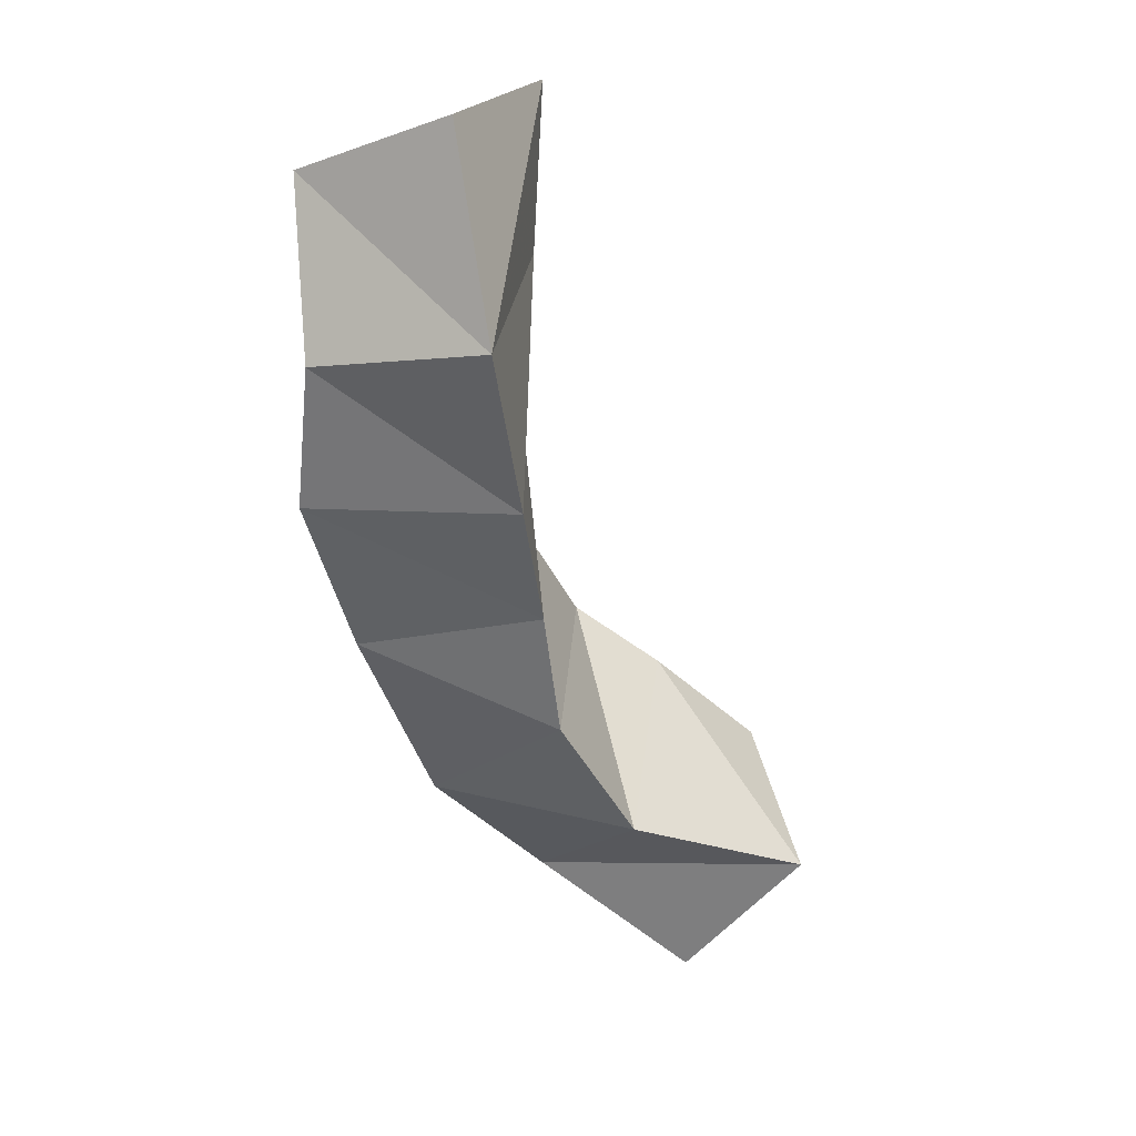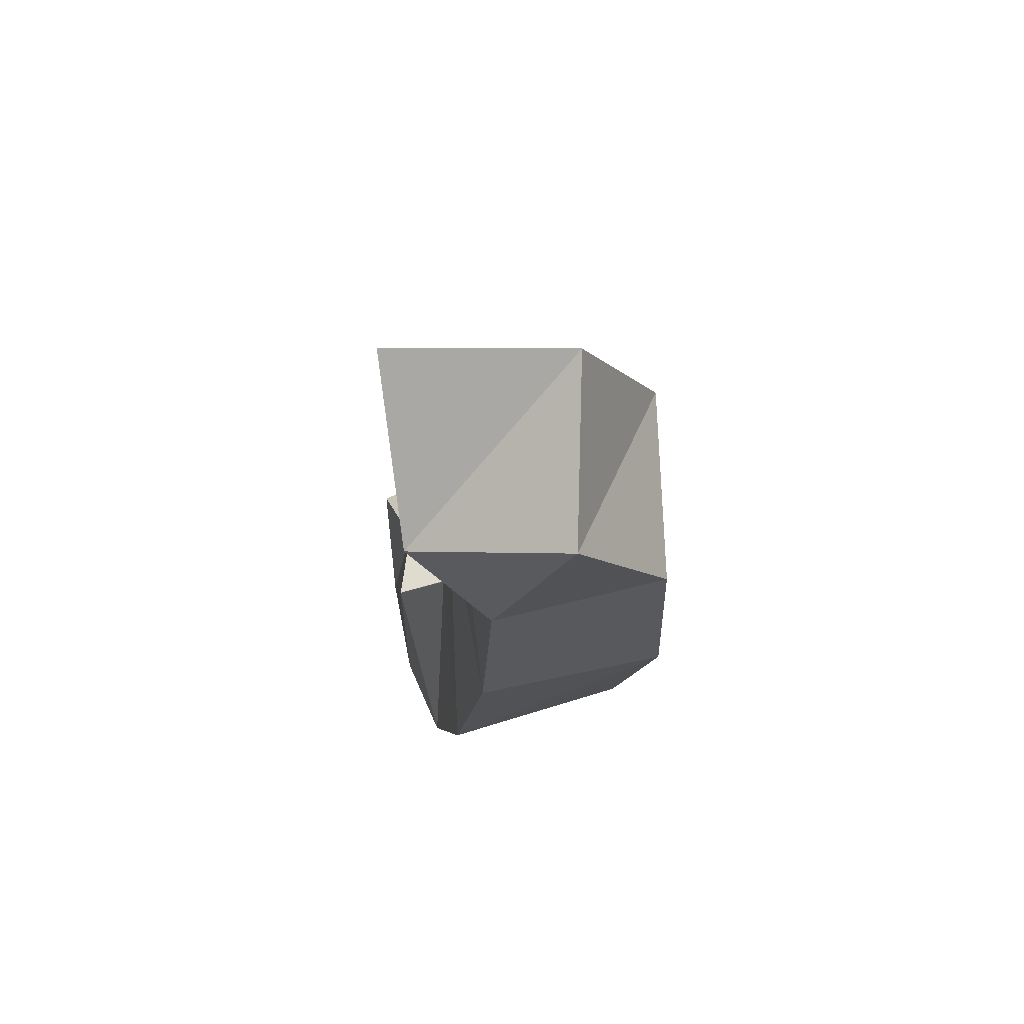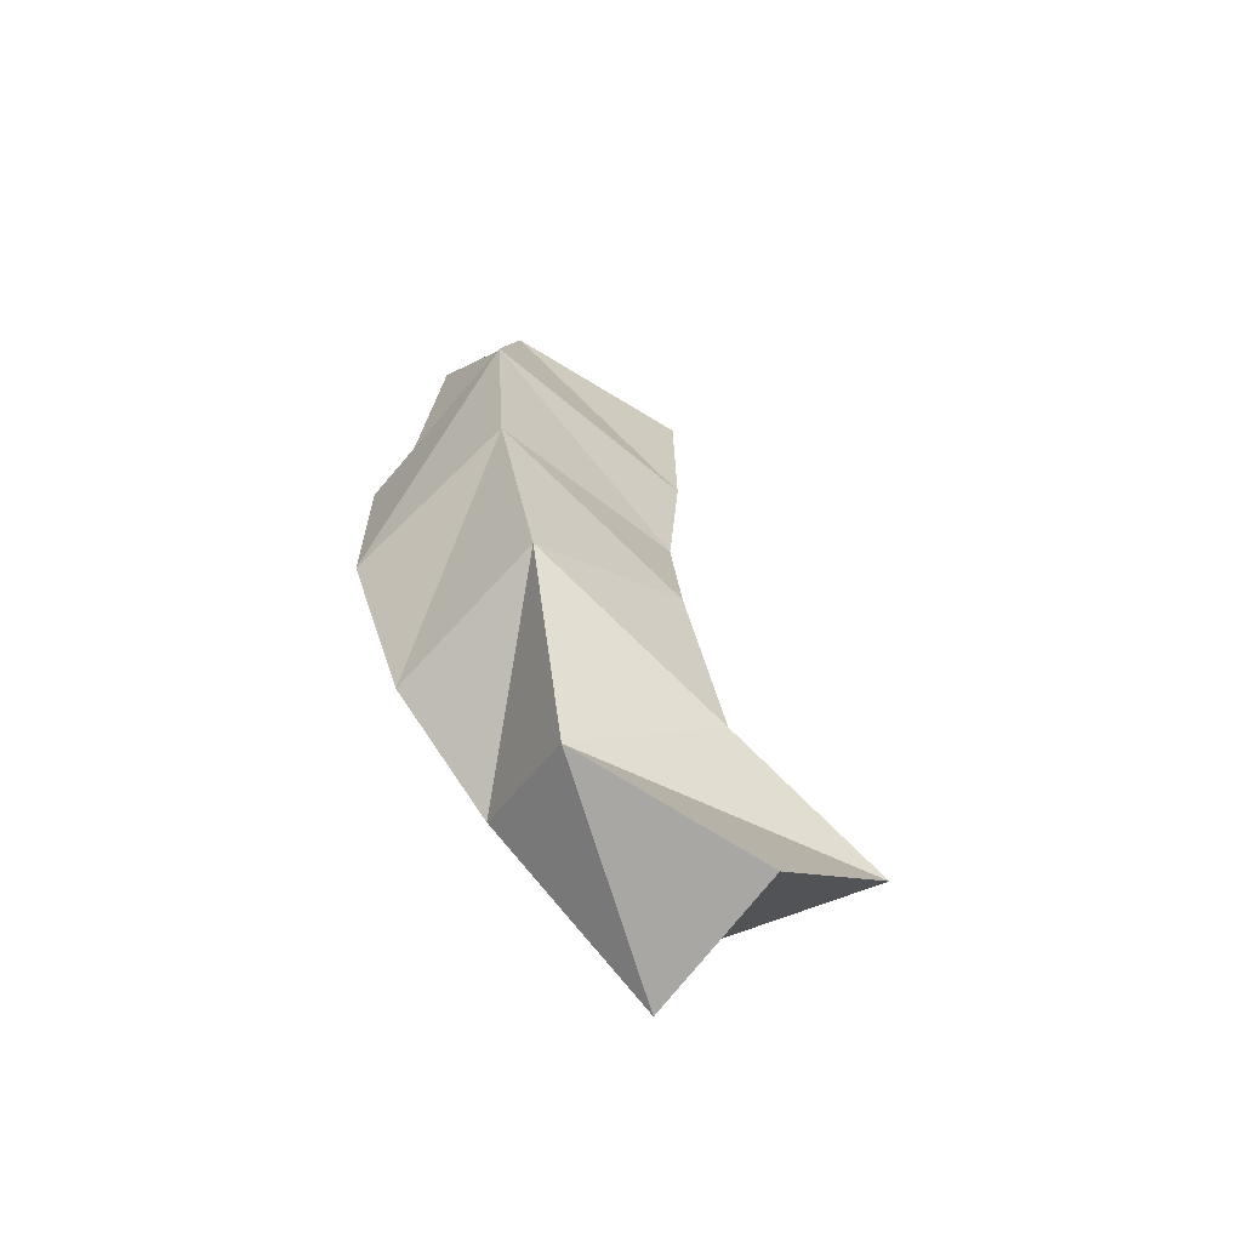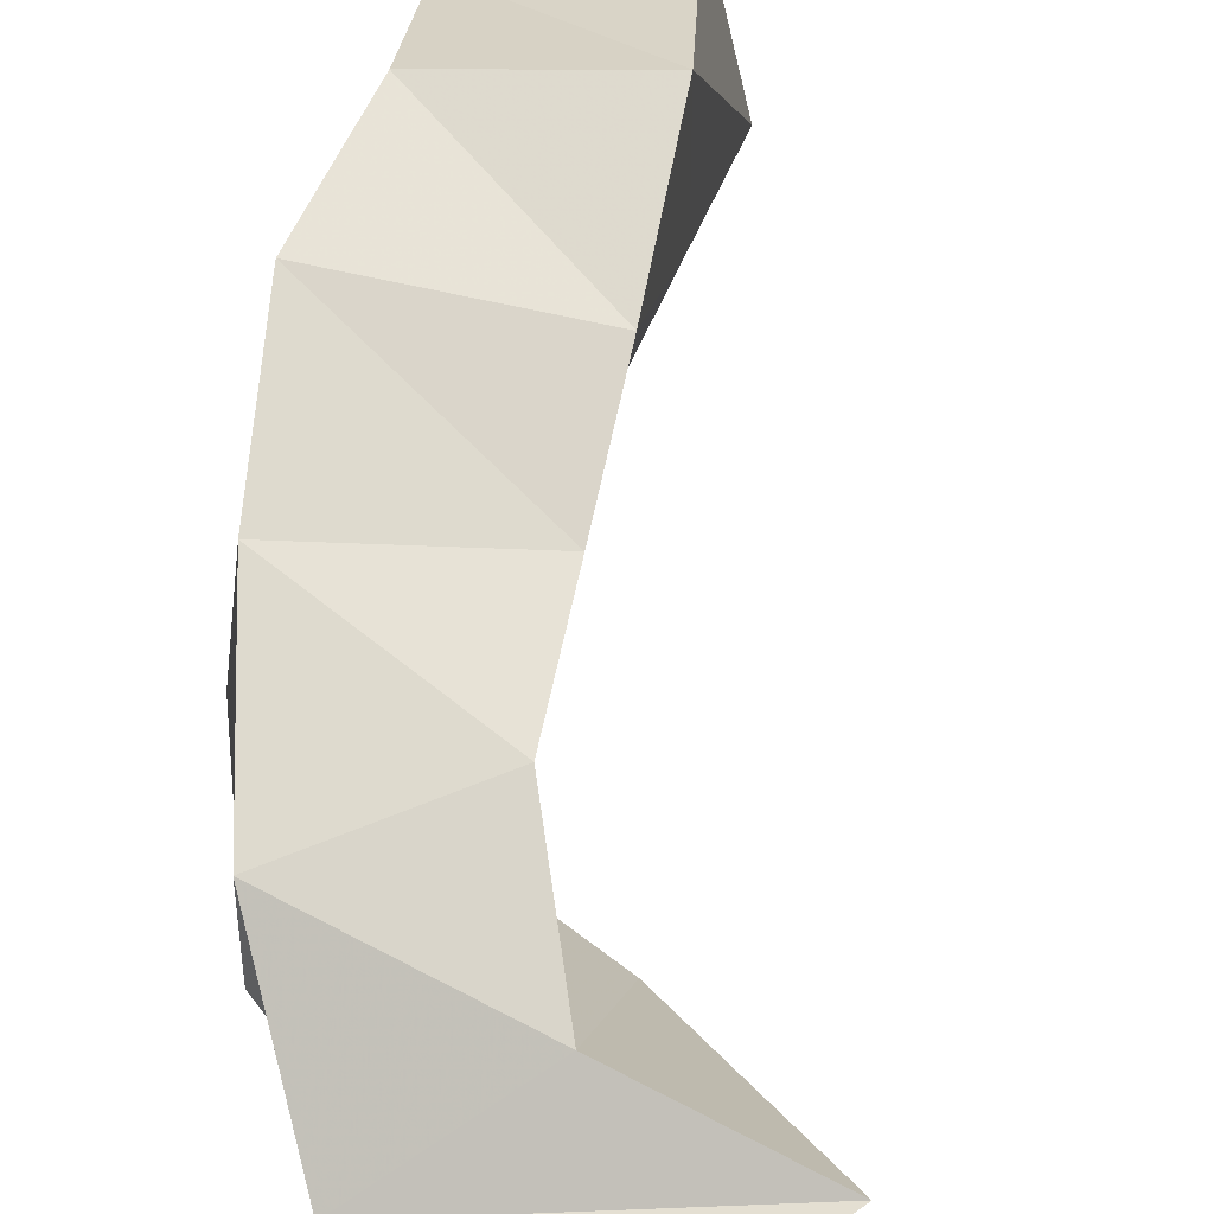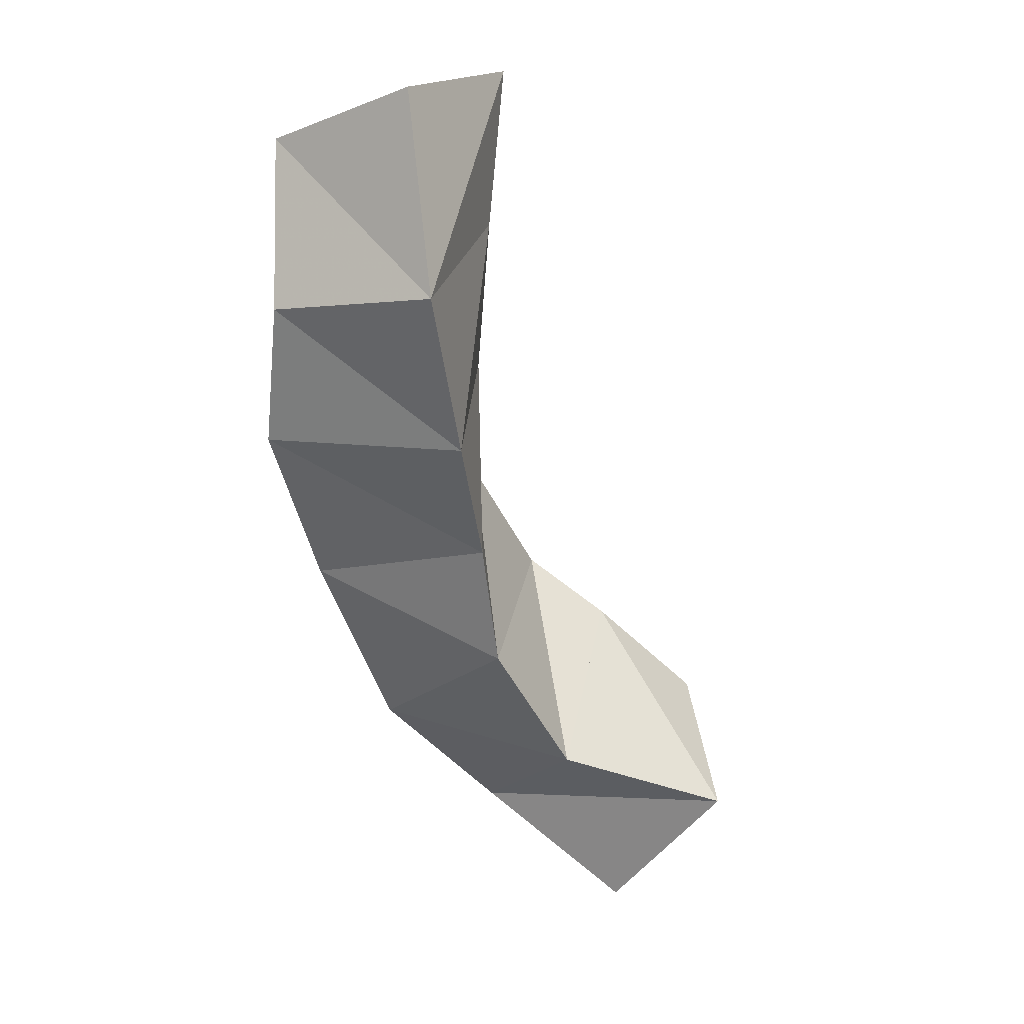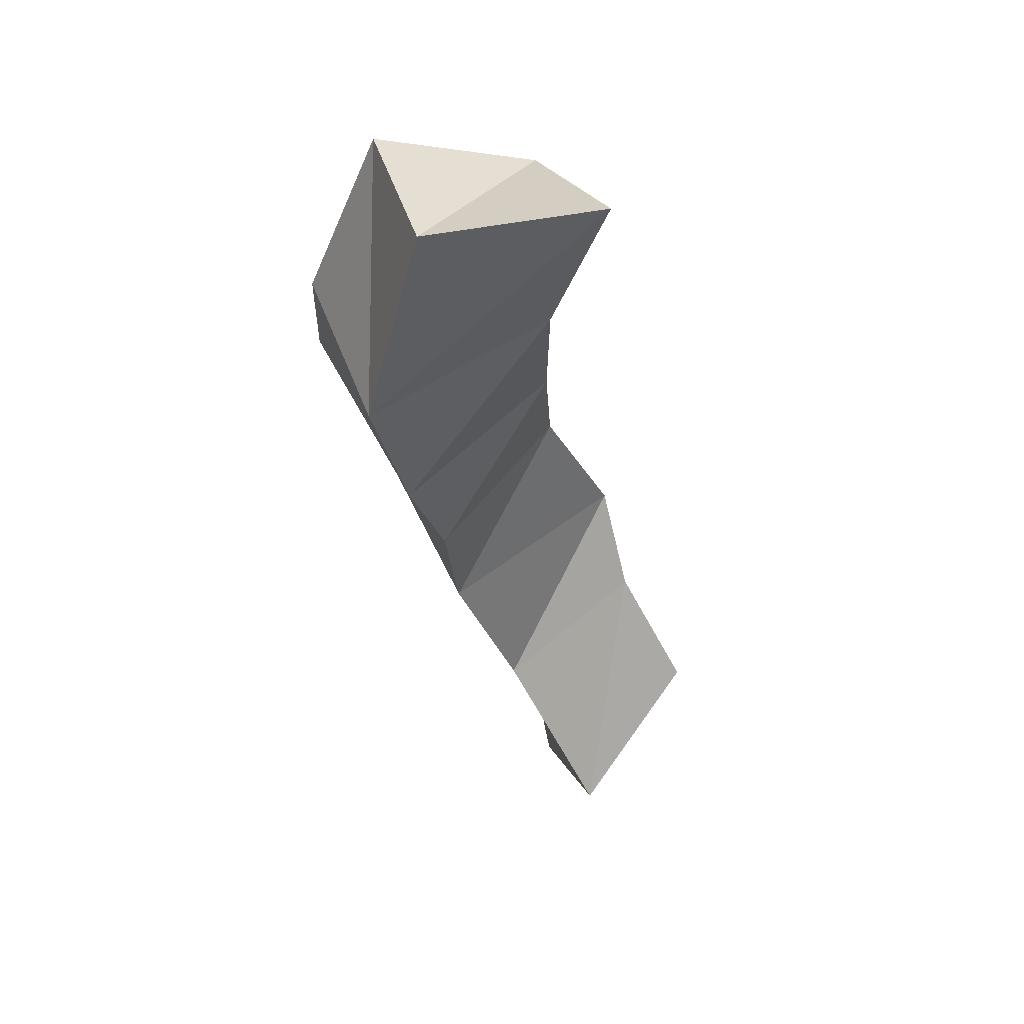
<metadata>
{"format":"obj","ext":"obj","renderer":"f3d","projection":"perspective","resolution":1024,"background":"white","views":[{"elev":31.1,"azim":-169.6,"up":"+Z"},{"elev":63.0,"azim":80.0,"up":"+Z"},{"elev":-76.7,"azim":139.9,"up":"+Z"},{"elev":60.7,"azim":-161.6,"up":"+Y"},{"elev":26.7,"azim":-163.4,"up":"+Z"},{"elev":66.6,"azim":-118.8,"up":"+Z"}]}
</metadata>
<code>
v -0.4266 0.1011 0.3297
v -0.4466 0.1458 0.3166
v -0.4165 0.1 0.2777
v -0.4138 0.1422 0.2711
v -0.3981 0.1064 0.3558
v -0.3981 0.1482 0.3244
v -0.3694 0.1 0.3134
v -0.367 0.1292 0.2929
v -0.3723 0.1 0.3677
v -0.3782 0.1576 0.3636
v -0.3373 0.1052 0.3342
v -0.3396 0.1507 0.334
v -0.3568 0.1126 0.4042
v -0.374 0.1591 0.4006
v -0.3156 0.1096 0.3826
v -0.3211 0.1583 0.3858
v -0.3594 0.1161 0.4425
v -0.3704 0.1675 0.4374
v -0.3094 0.1169 0.4291
v -0.3102 0.1669 0.4327
v -0.3639 0.1182 0.4887
v -0.3644 0.1741 0.4852
v -0.3125 0.1204 0.4706
v -0.3147 0.1673 0.4743
v -0.3632 0.1011 0.5304
v -0.3504 0.1496 0.5368
v -0.3229 0.1002 0.4984
v -0.3064 0.1407 0.5162
f 1 2 4
f 3 1 4
f 2 6 8
f 4 2 8
f 6 5 7
f 8 6 7
f 5 1 3
f 7 5 3
f 8 7 3
f 4 8 3
f 2 1 5
f 6 2 5
f 5 6 8
f 7 5 8
f 6 10 12
f 8 6 12
f 10 9 11
f 12 10 11
f 9 5 7
f 11 9 7
f 12 11 7
f 8 12 7
f 6 5 9
f 10 6 9
f 9 10 12
f 11 9 12
f 10 14 16
f 12 10 16
f 14 13 15
f 16 14 15
f 13 9 11
f 15 13 11
f 16 15 11
f 12 16 11
f 10 9 13
f 14 10 13
f 13 14 16
f 15 13 16
f 14 18 20
f 16 14 20
f 18 17 19
f 20 18 19
f 17 13 15
f 19 17 15
f 20 19 15
f 16 20 15
f 14 13 17
f 18 14 17
f 17 18 20
f 19 17 20
f 18 22 24
f 20 18 24
f 22 21 23
f 24 22 23
f 21 17 19
f 23 21 19
f 24 23 19
f 20 24 19
f 18 17 21
f 22 18 21
f 21 22 24
f 23 21 24
f 22 26 28
f 24 22 28
f 26 25 27
f 28 26 27
f 25 21 23
f 27 25 23
f 28 27 23
f 24 28 23
f 22 21 25
f 26 22 25

</code>
